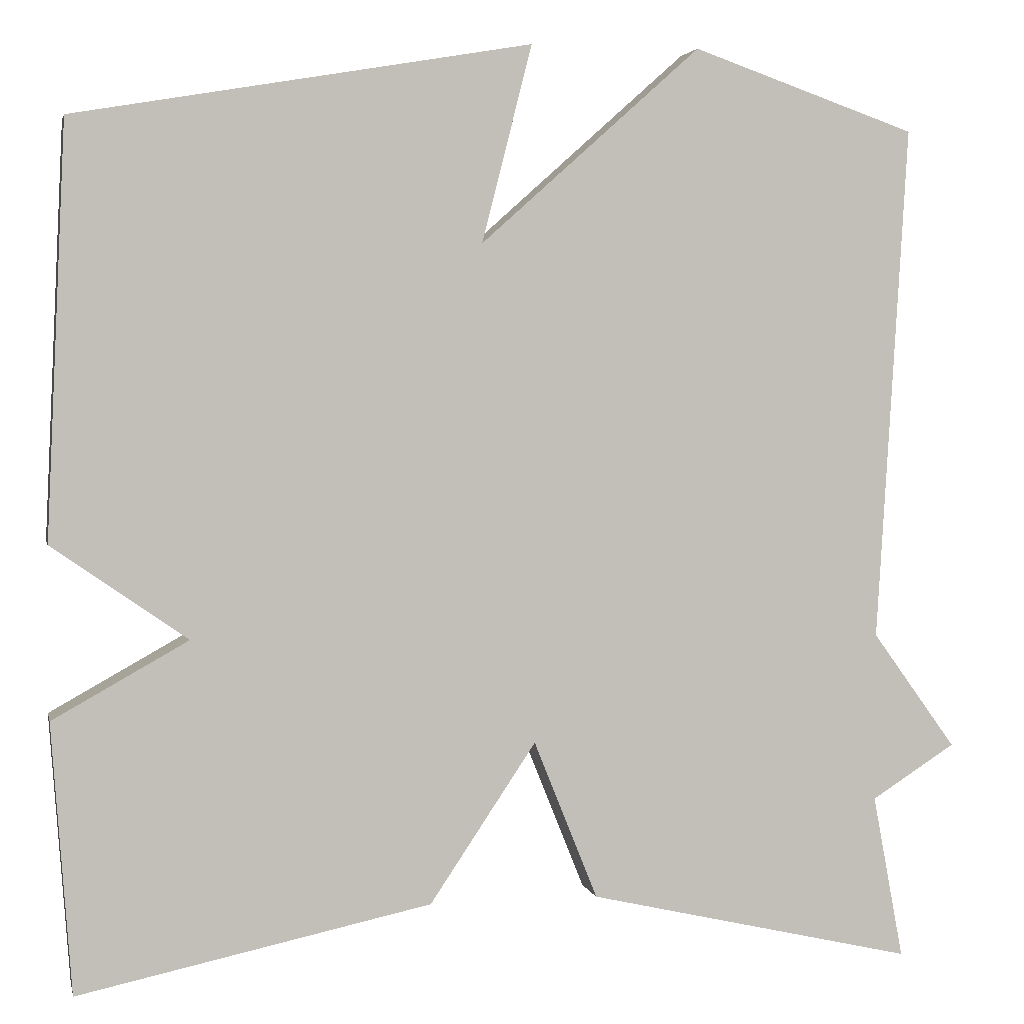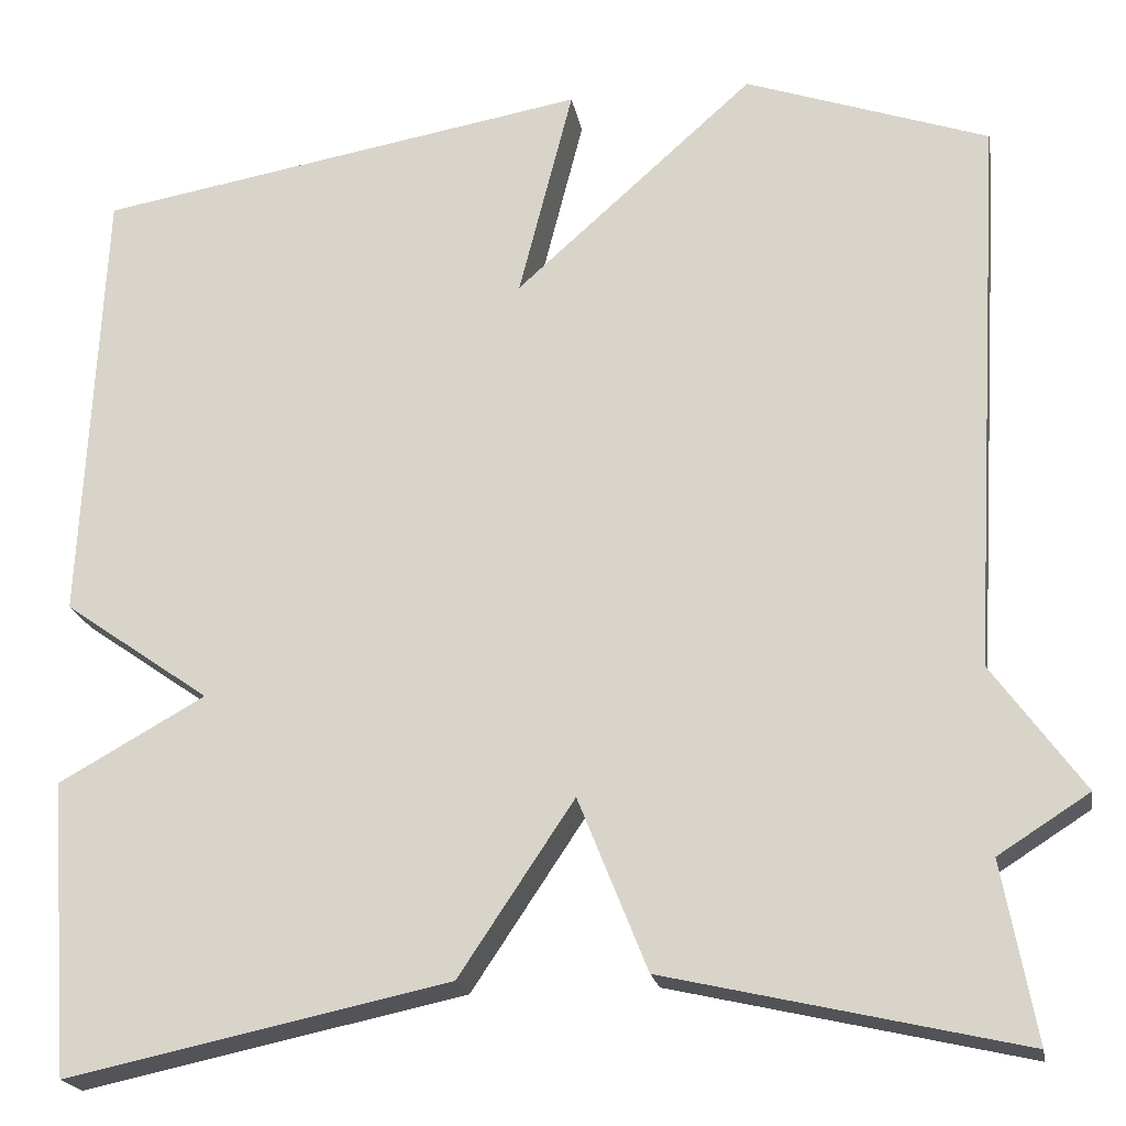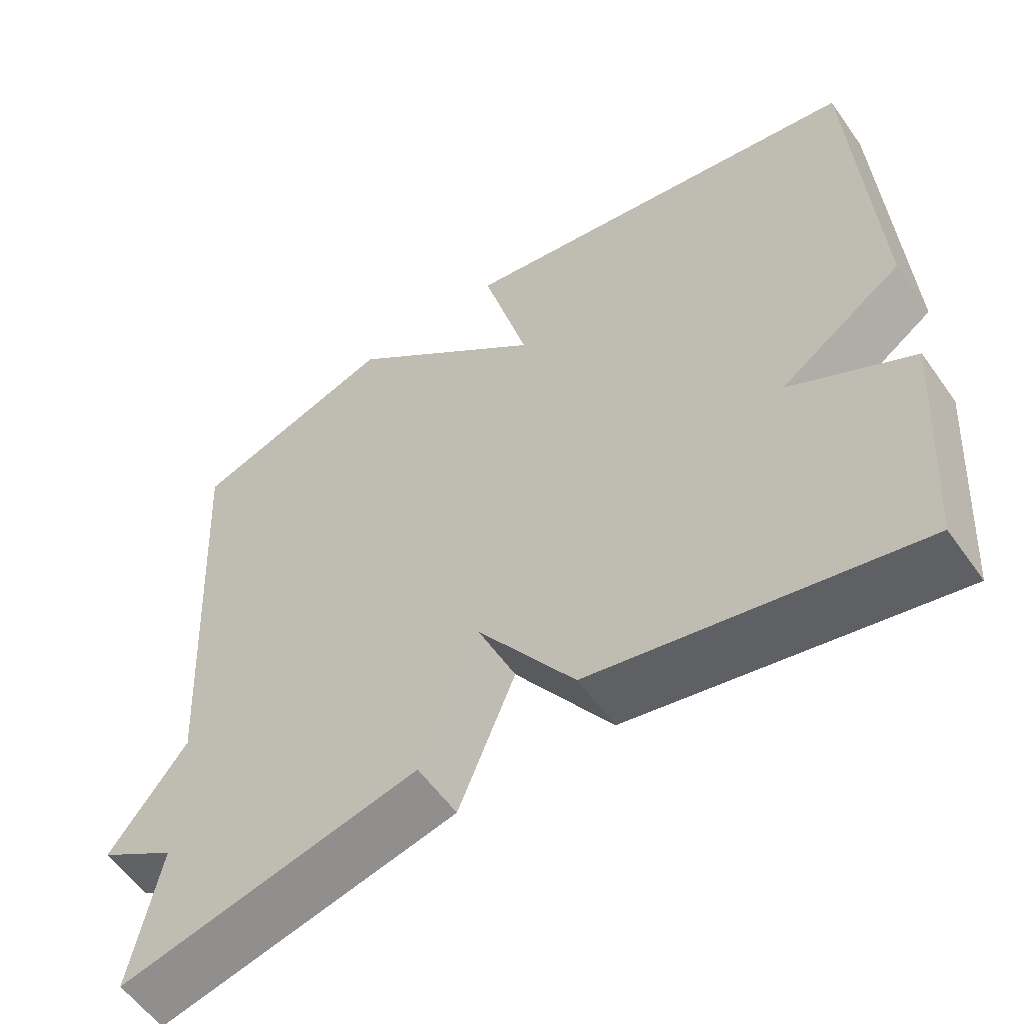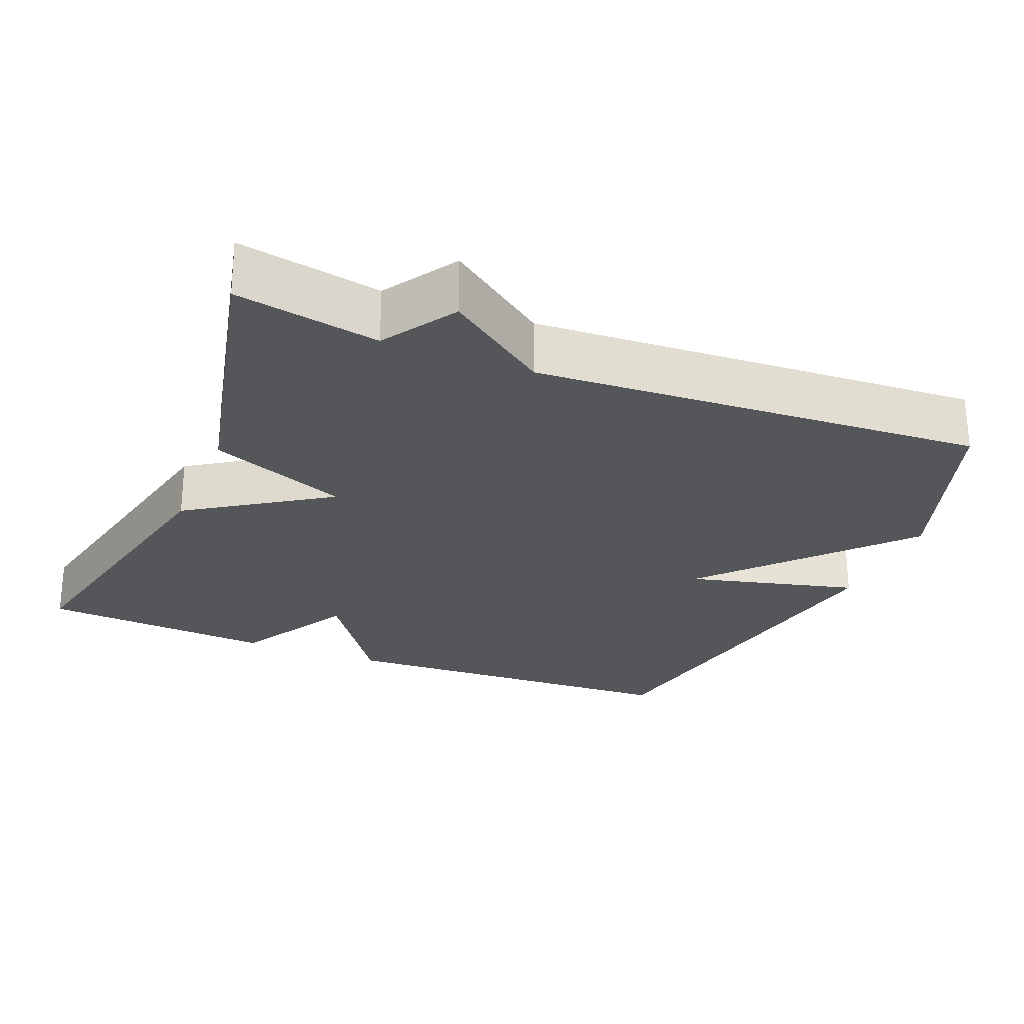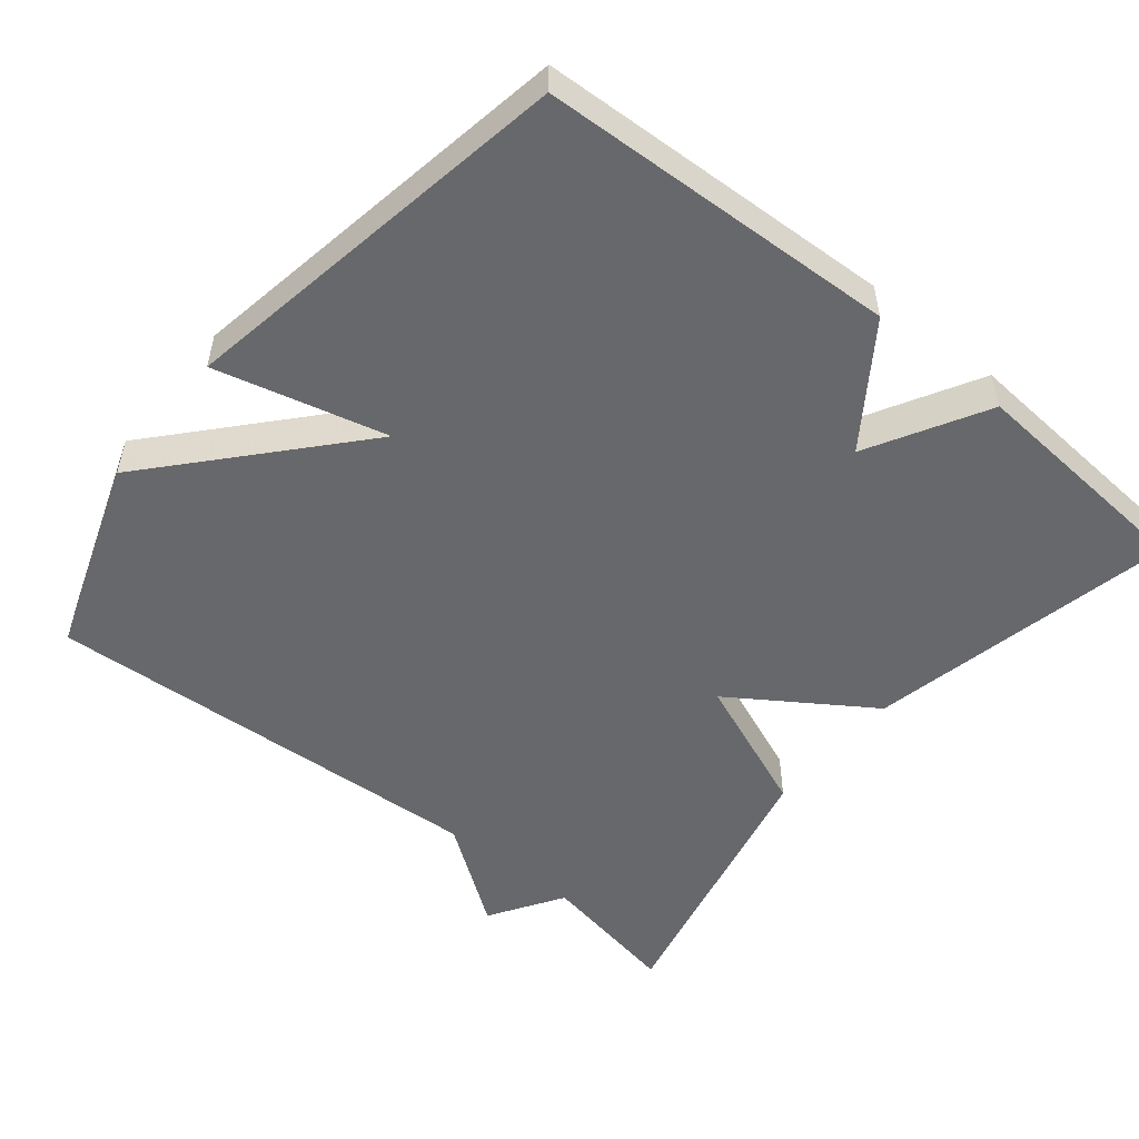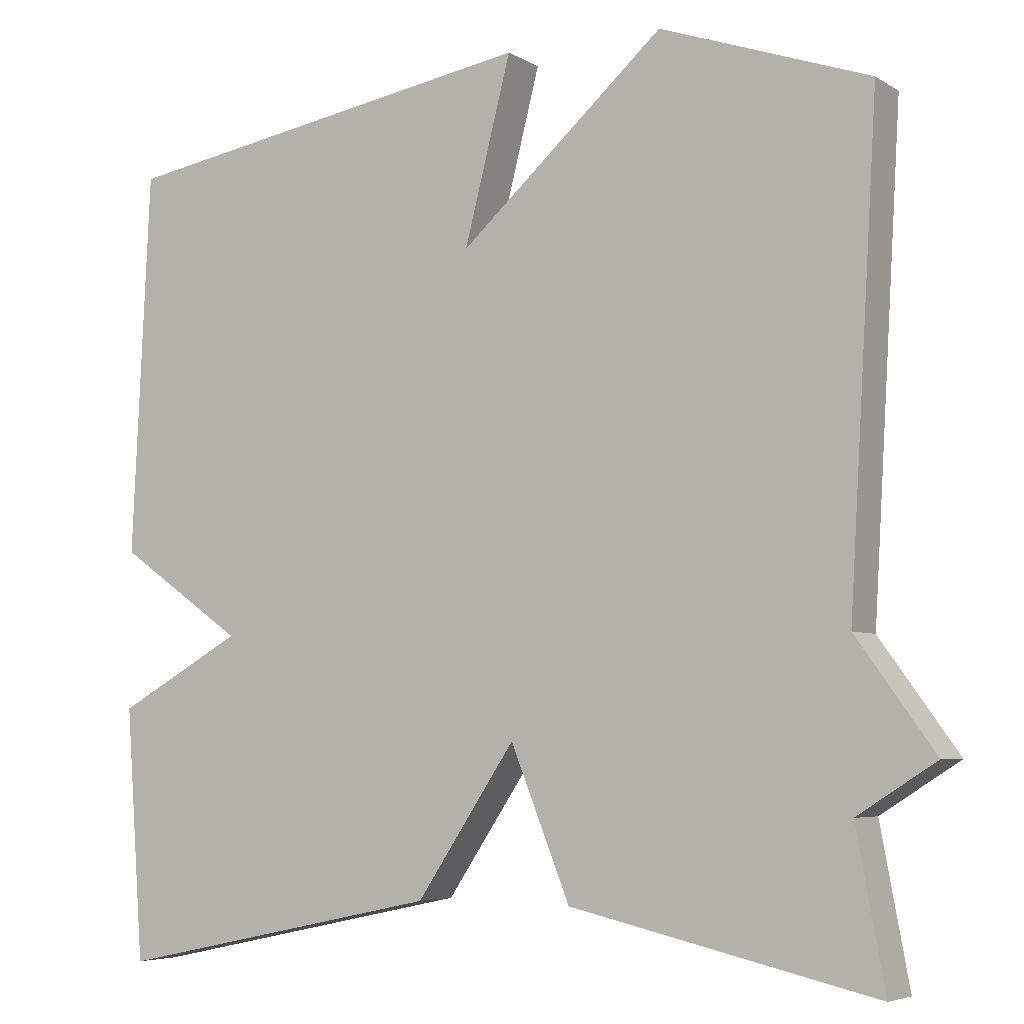
<metadata>
{"format":"obj","ext":"obj","renderer":"f3d","projection":"perspective","resolution":1024,"background":"white","views":[{"elev":3.3,"azim":167.9,"up":"+Z"},{"elev":-20.1,"azim":-169.9,"up":"+Z"},{"elev":-57.6,"azim":35.0,"up":"+Z"},{"elev":-25.7,"azim":-112.3,"up":"+Y"},{"elev":-52.4,"azim":50.8,"up":"+Y"},{"elev":-5.3,"azim":-149.9,"up":"+Z"}]}
</metadata>
<code>
v 0.5 0.07 0.5
v 0.523 0.07 0.017
v 0.364 0.07 -0.094
v 0.523 0.07 -0.183
v 0.5 0.07 -0.5
v 0.085 0.07 -0.412
v -0.04 0.07 -0.225
v -0.115 0.07 -0.412
v -0.5 0.07 -0.5
v -0.464 0.07 -0.307
v -0.563 0.07 -0.244
v -0.464 0.07 -0.107
v -0.5 0.07 0.5
v -0.236 0.07 0.592
v 0.023 0.07 0.361
v -0.036 0.07 0.592
v 0.5 0 0.5
v 0.523 0 0.017
v 0.364 0 -0.094
v 0.523 0 -0.183
v 0.5 0 -0.5
v 0.085 0 -0.412
v -0.04 0 -0.225
v -0.115 0 -0.412
v -0.5 0 -0.5
v -0.464 0 -0.307
v -0.563 0 -0.244
v -0.464 0 -0.107
v -0.5 0 0.5
v -0.236 0 0.592
v 0.023 0 0.361
v -0.036 0 0.592
f 1 2 3
f 16 1 3
f 15 16 3
f 14 15 3
f 13 14 3
f 12 13 3
f 10 11 12 3
f 7 8 9 10
f 7 10 3
f 5 6 7
f 4 5 7
f 3 4 7
f 19 18 17
f 19 17 32
f 19 32 31
f 19 31 30
f 19 30 29
f 19 29 28
f 19 28 27 26
f 26 25 24 23
f 19 26 23
f 23 22 21
f 23 21 20
f 23 20 19
f 1 17 18 2
f 2 18 19 3
f 3 19 20 4
f 4 20 21 5
f 5 21 22 6
f 6 22 23 7
f 7 23 24 8
f 8 24 25 9
f 9 25 26 10
f 10 26 27 11
f 11 27 28 12
f 12 28 29 13
f 13 29 30 14
f 14 30 31 15
f 15 31 32 16
f 16 32 17 1

</code>
